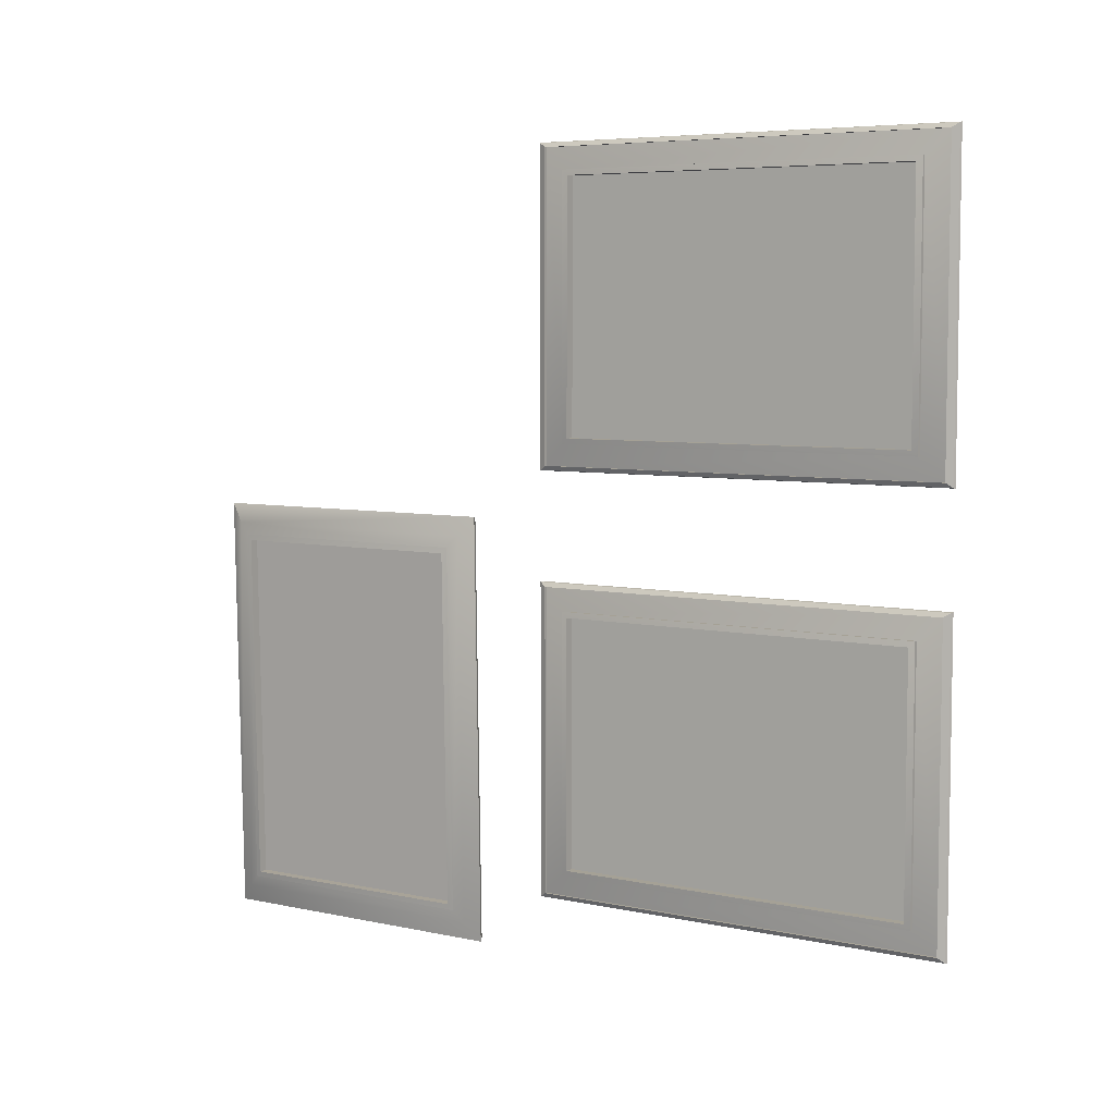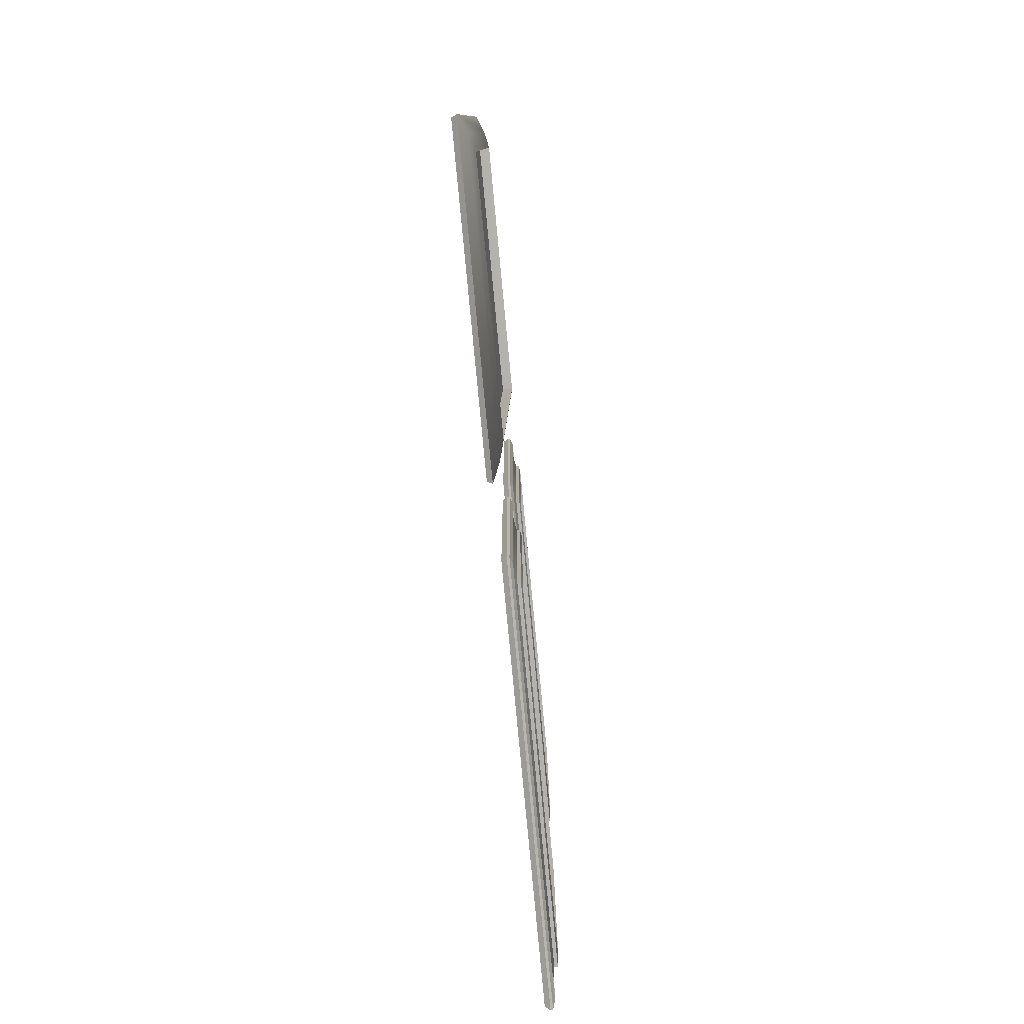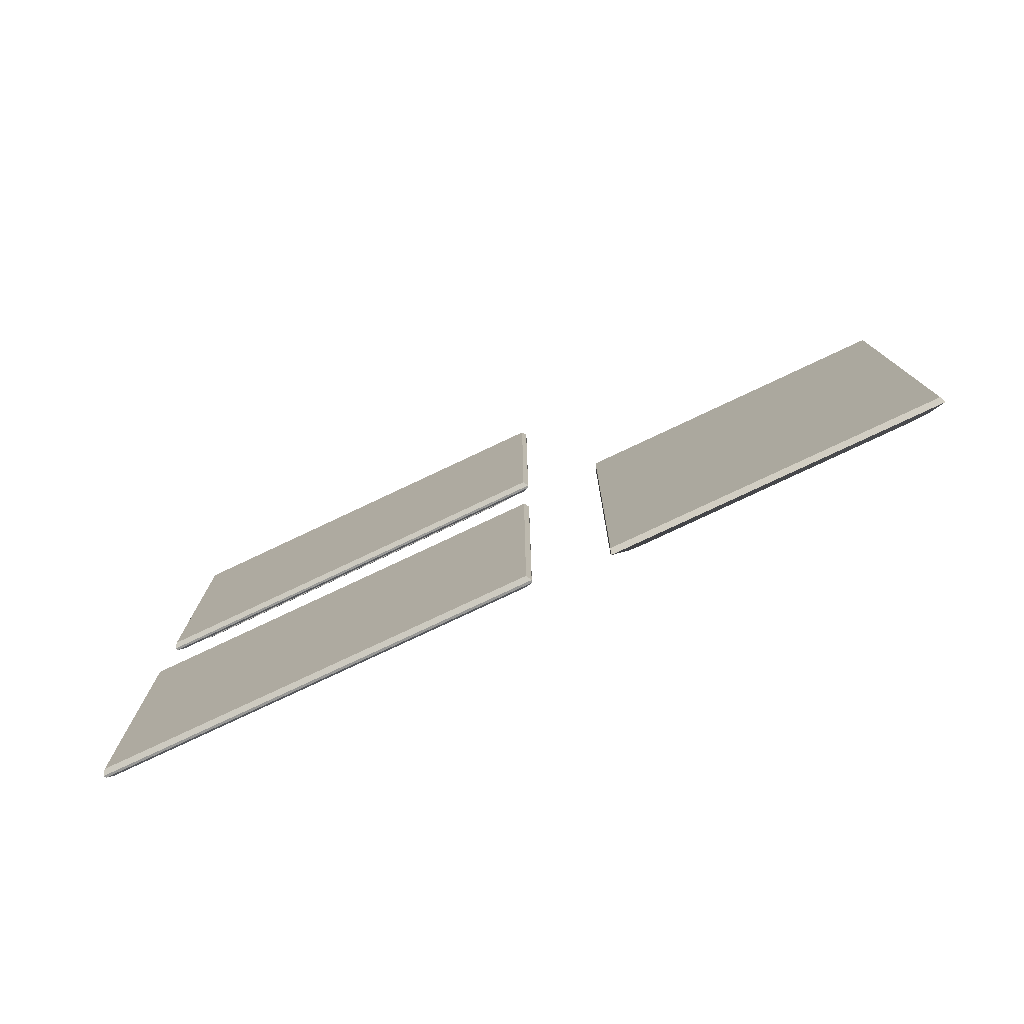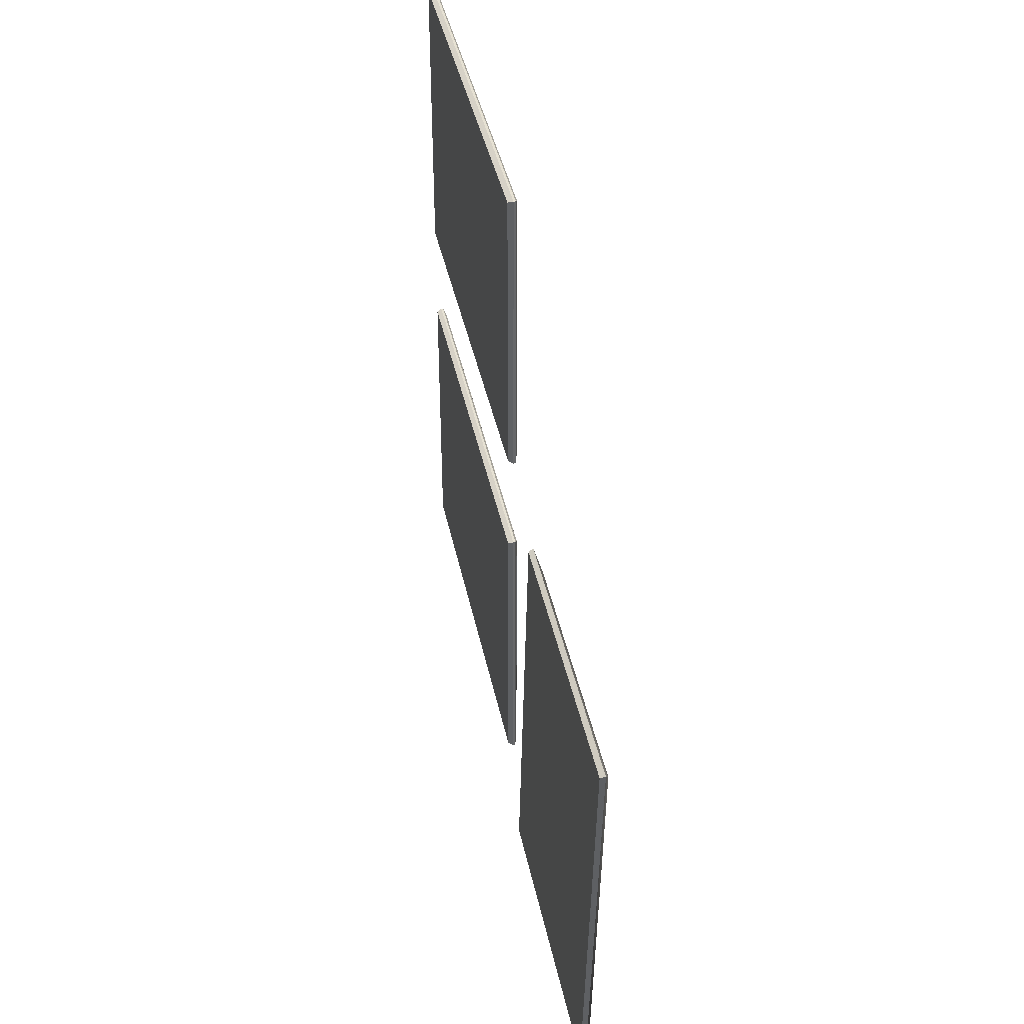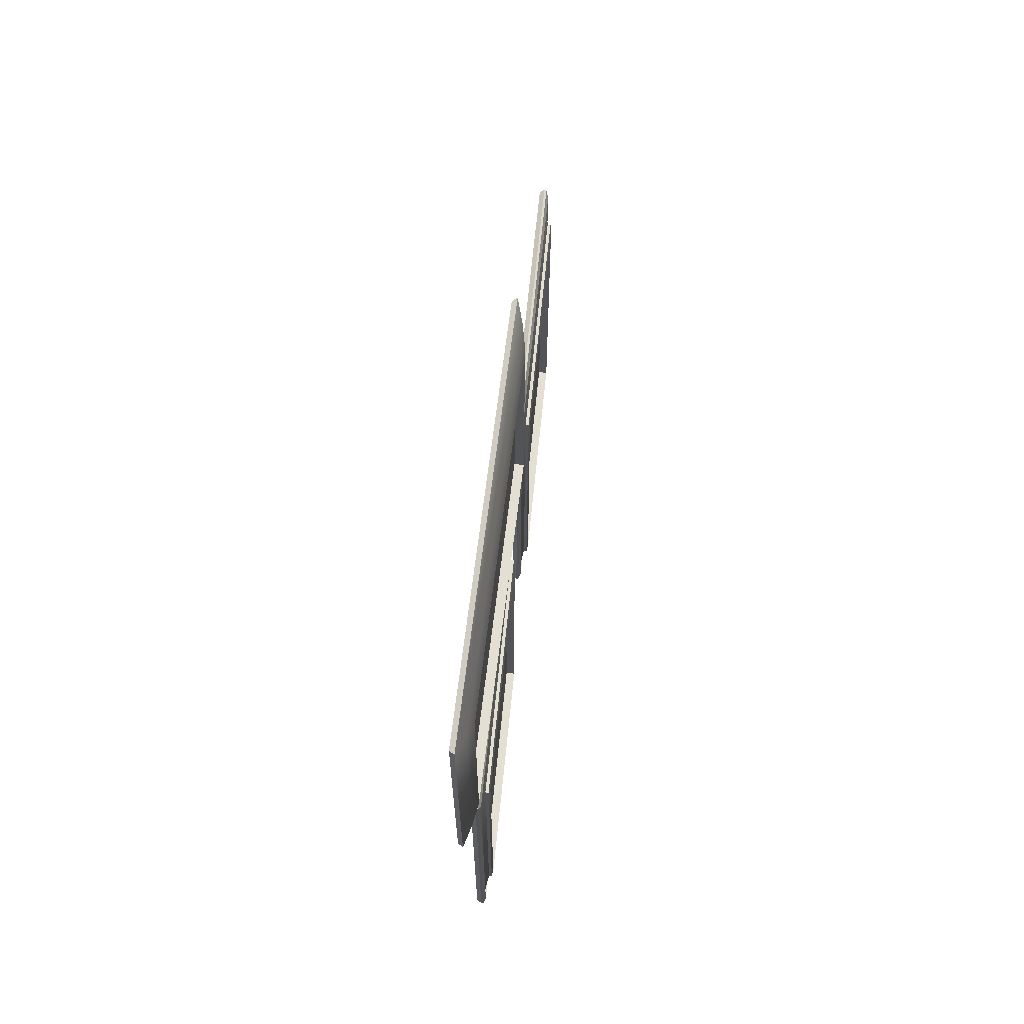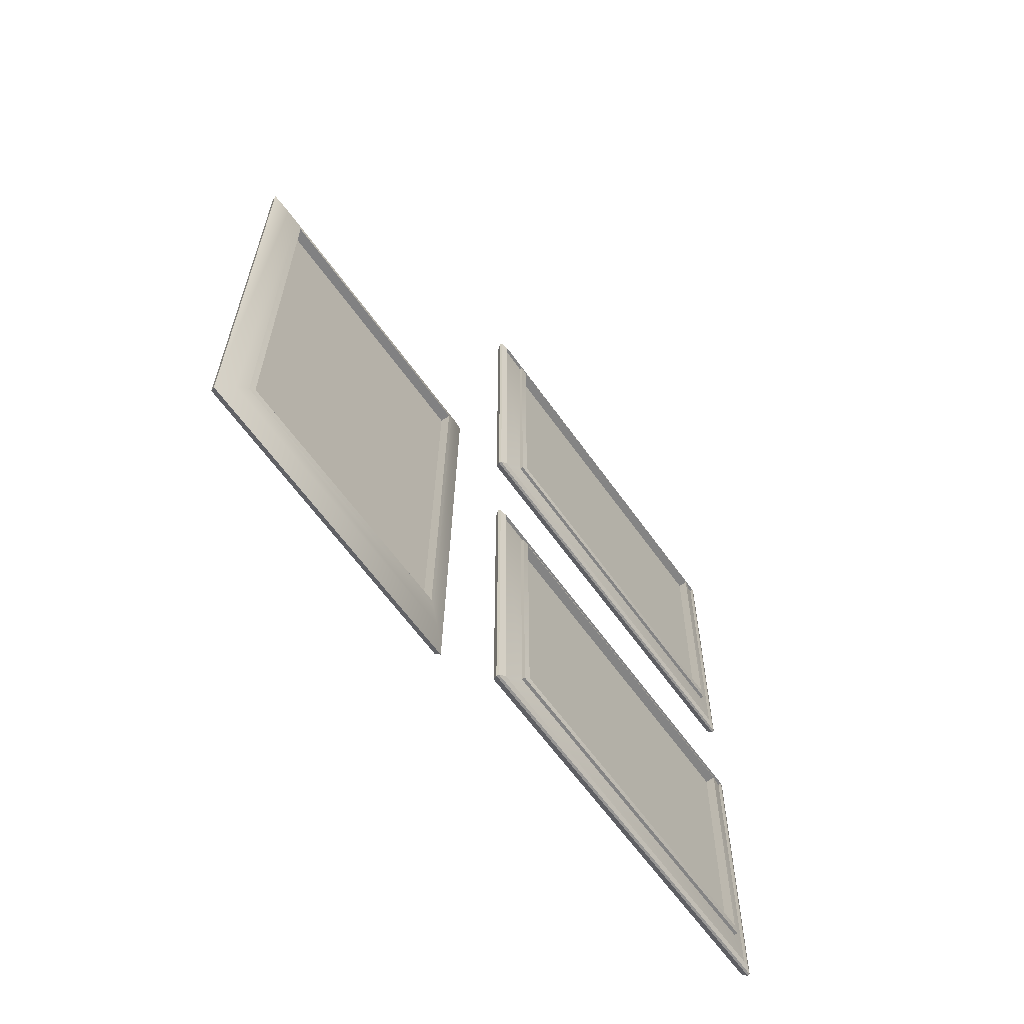
<metadata>
{"format":"obj","ext":"obj","renderer":"f3d","projection":"perspective","resolution":1024,"background":"white","views":[{"elev":6.0,"azim":123.4,"up":"+Y"},{"elev":-79.7,"azim":5.4,"up":"+Y"},{"elev":-77.7,"azim":-64.7,"up":"+Y"},{"elev":41.0,"azim":-11.6,"up":"+Y"},{"elev":66.7,"azim":5.8,"up":"+Z"},{"elev":-61.3,"azim":35.0,"up":"+Y"}]}
</metadata>
<code>
g default
v -23.43 82.16 142.1
v -23.43 82.16 188.2
v -23.43 115.6 188.2
v -23.43 115.6 142.1
v -21.64 112.4 145.8
v -21.64 85.43 145.8
v -21.64 112.4 184.6
v -21.64 85.43 184.6
v -22.67 112.4 145.8
v -22.67 85.43 145.8
v -22.67 112.4 184.6
v -22.67 85.43 184.6
v -22.34 82.44 187.7
v -22.34 115.4 187.7
v -22.34 115.4 142.6
v -22.34 82.44 142.6
v -22.88 81.91 141.8
v -22.62 81.96 141.9
v -22.88 81.91 188.6
v -22.62 81.96 188.5
v -22.88 115.9 188.6
v -22.62 115.8 188.5
v -22.88 115.9 141.8
v -22.62 115.8 141.9
v -21.78 84.83 185.2
v -21.78 113 185.2
v -21.78 113 145.1
v -21.78 84.83 145.1
v -22.7 82.44 187.7
v -22.7 115.4 187.7
v -22.14 84.83 185.2
v -22.14 113 185.2
v -22.7 115.4 142.6
v -22.14 113 145.1
v -22.7 82.44 142.6
v -22.14 84.83 145.1
g Frame_A2
f 10 9 11 12
f 4 1 2 3
f 6 5 9 10
f 5 7 11 9
f 7 8 12 11
f 8 6 10 12
f 30 29 31 32
f 33 30 32 34
f 35 33 34 36
f 29 35 36 31
f 17 18 20 19
f 18 17 23 24
f 19 20 22 21
f 21 22 24 23
f 1 17 19 2
f 2 19 21 3
f 3 21 23 4
f 4 23 17 1
f 18 24 15 16
f 24 22 14 15
f 22 20 13 14
f 20 18 16 13
f 26 25 8 7
f 27 26 7 5
f 28 27 5 6
f 25 28 6 8
f 14 13 29 30
f 25 26 32 31
f 15 14 30 33
f 26 27 34 32
f 16 15 33 35
f 27 28 36 34
f 13 16 35 29
f 28 25 31 36
g default
v -23.43 36.5 142.1
v -23.43 36.5 188.2
v -23.43 69.97 188.2
v -23.43 69.97 142.1
v -21.64 66.7 145.8
v -21.64 39.78 145.8
v -21.64 66.7 184.6
v -21.64 39.78 184.6
v -22.67 66.7 145.8
v -22.67 39.78 145.8
v -22.67 66.7 184.6
v -22.67 39.78 184.6
v -22.34 36.78 187.7
v -22.34 69.7 187.7
v -22.34 69.7 142.6
v -22.34 36.78 142.6
v -22.88 36.26 141.8
v -22.62 36.31 141.9
v -22.88 36.26 188.6
v -22.62 36.31 188.5
v -22.88 70.22 188.6
v -22.62 70.17 188.5
v -22.88 70.22 141.8
v -22.62 70.17 141.9
v -21.78 39.18 185.2
v -21.78 67.3 185.2
v -21.78 67.3 145.1
v -21.78 39.18 145.1
v -22.7 36.78 187.7
v -22.7 69.7 187.7
v -22.14 39.18 185.2
v -22.14 67.3 185.2
v -22.7 69.7 142.6
v -22.14 67.3 145.1
v -22.7 36.78 142.6
v -22.14 39.18 145.1
g Frame_A1
f 46 45 47 48
f 40 37 38 39
f 42 41 45 46
f 41 43 47 45
f 43 44 48 47
f 44 42 46 48
f 66 65 67 68
f 69 66 68 70
f 71 69 70 72
f 65 71 72 67
f 53 54 56 55
f 54 53 59 60
f 55 56 58 57
f 57 58 60 59
f 37 53 55 38
f 38 55 57 39
f 39 57 59 40
f 40 59 53 37
f 54 60 51 52
f 60 58 50 51
f 58 56 49 50
f 56 54 52 49
f 62 61 44 43
f 63 62 43 41
f 64 63 41 42
f 61 64 42 44
f 50 49 65 66
f 61 62 68 67
f 51 50 66 69
f 62 63 70 68
f 52 51 69 71
f 63 64 72 70
f 49 52 71 65
f 64 61 67 72
g default
v -23.91 30.21 230.6
v -22.96 76.31 230.6
v -22.96 76.31 197.1
v -23.91 30.21 197.1
v -22.04 33.84 200.4
v -22.04 33.84 227.3
v -21.24 72.61 200.4
v -21.24 72.61 227.3
v -23.07 33.86 200.4
v -23.07 33.86 227.3
v -22.27 72.63 200.4
v -22.27 72.63 227.3
v -23.36 29.85 230.9
v -22.39 76.64 230.9
v -22.39 76.64 196.9
v -23.36 29.85 196.9
v -21.37 73.25 227.9
v -21.37 73.25 199.8
v -22.2 33.2 199.8
v -22.2 33.2 227.9
v -21.67 74.55 229.2
v -21.67 74.55 198.6
v -22.55 31.93 198.6
v -22.55 31.93 229.2
g Frame_A1 Frame_B
f 82 81 83 84
f 76 73 74 75
f 78 77 81 82
f 77 79 83 81
f 79 80 84 83
f 80 78 82 84
f 93 86 85 96
f 85 88 95 96
f 87 86 93 94
f 88 87 94 95
f 73 85 86 74
f 74 86 87 75
f 75 87 88 76
f 76 88 85 73
f 90 89 80 79
f 91 90 79 77
f 92 91 77 78
f 89 92 78 80
f 90 94 93 89
f 91 95 94 90
f 92 96 95 91
f 89 93 96 92

</code>
